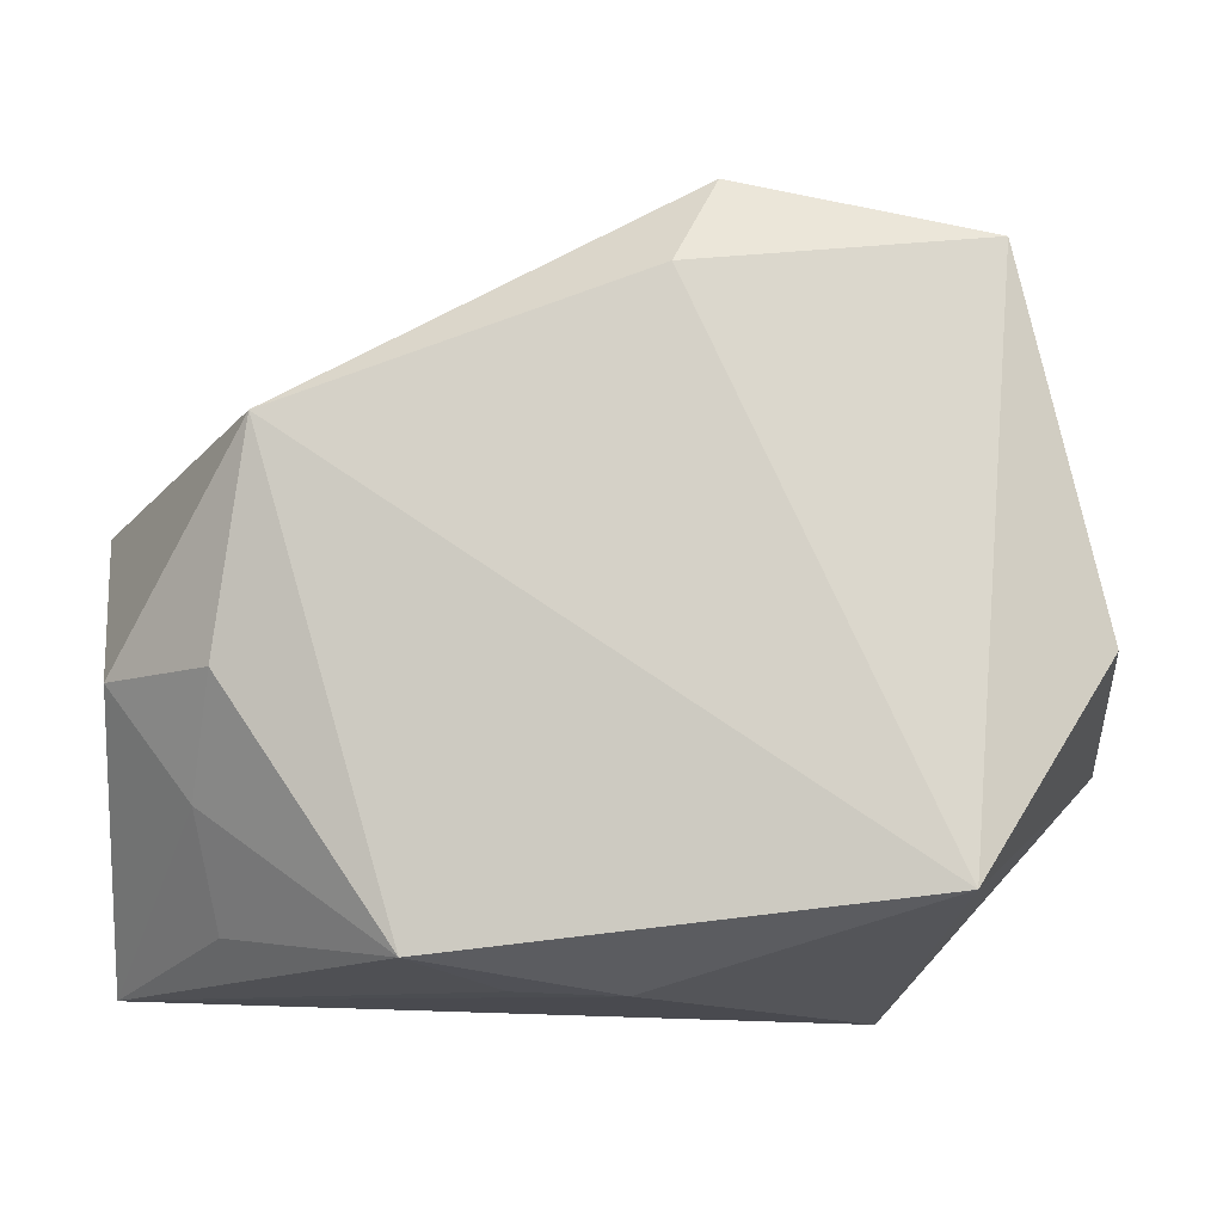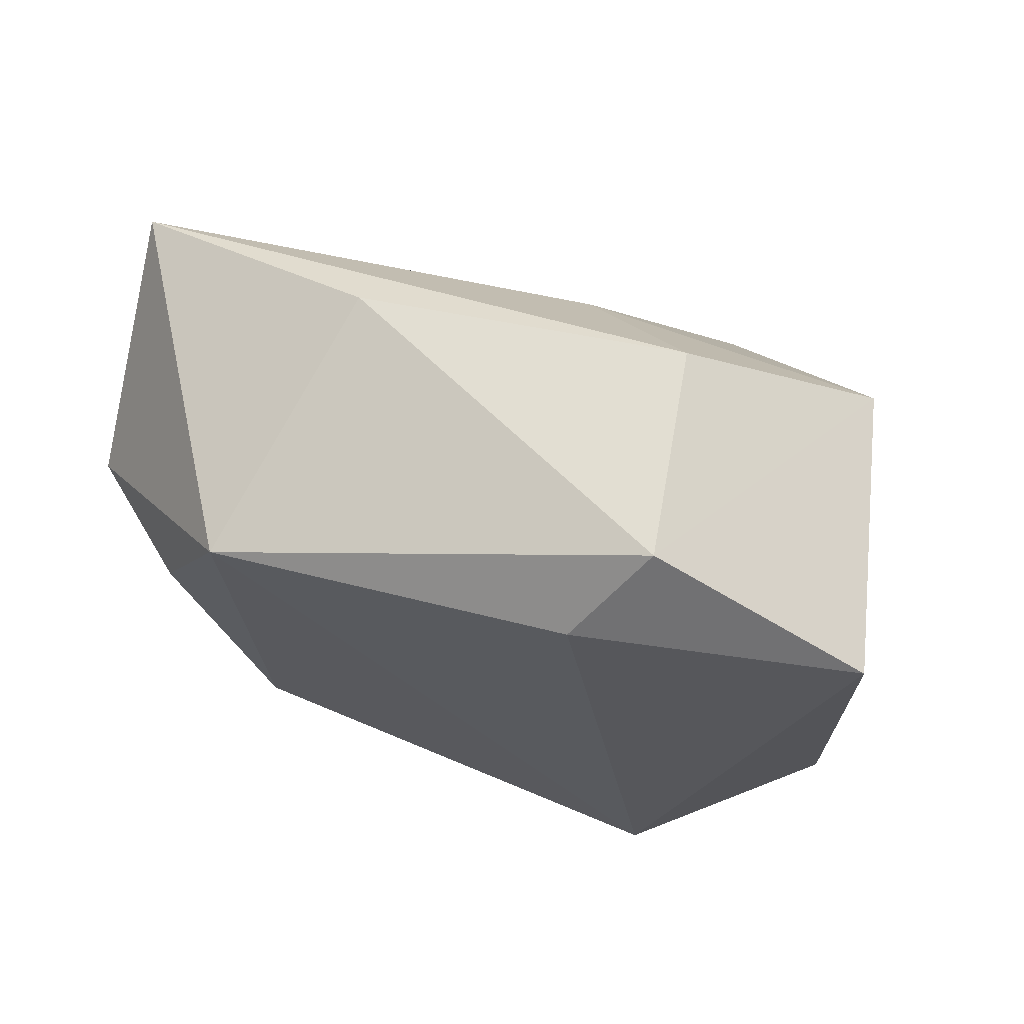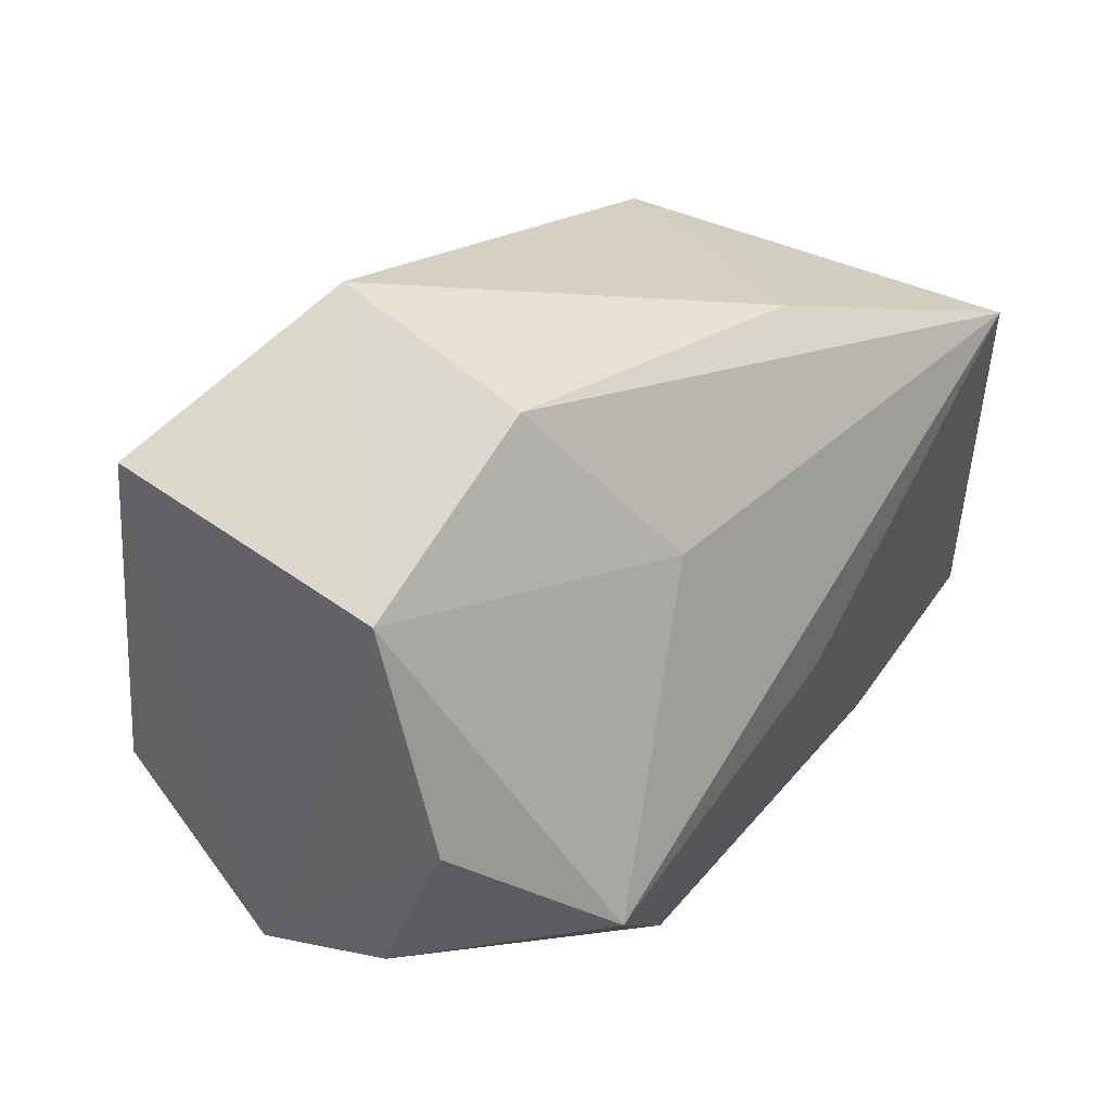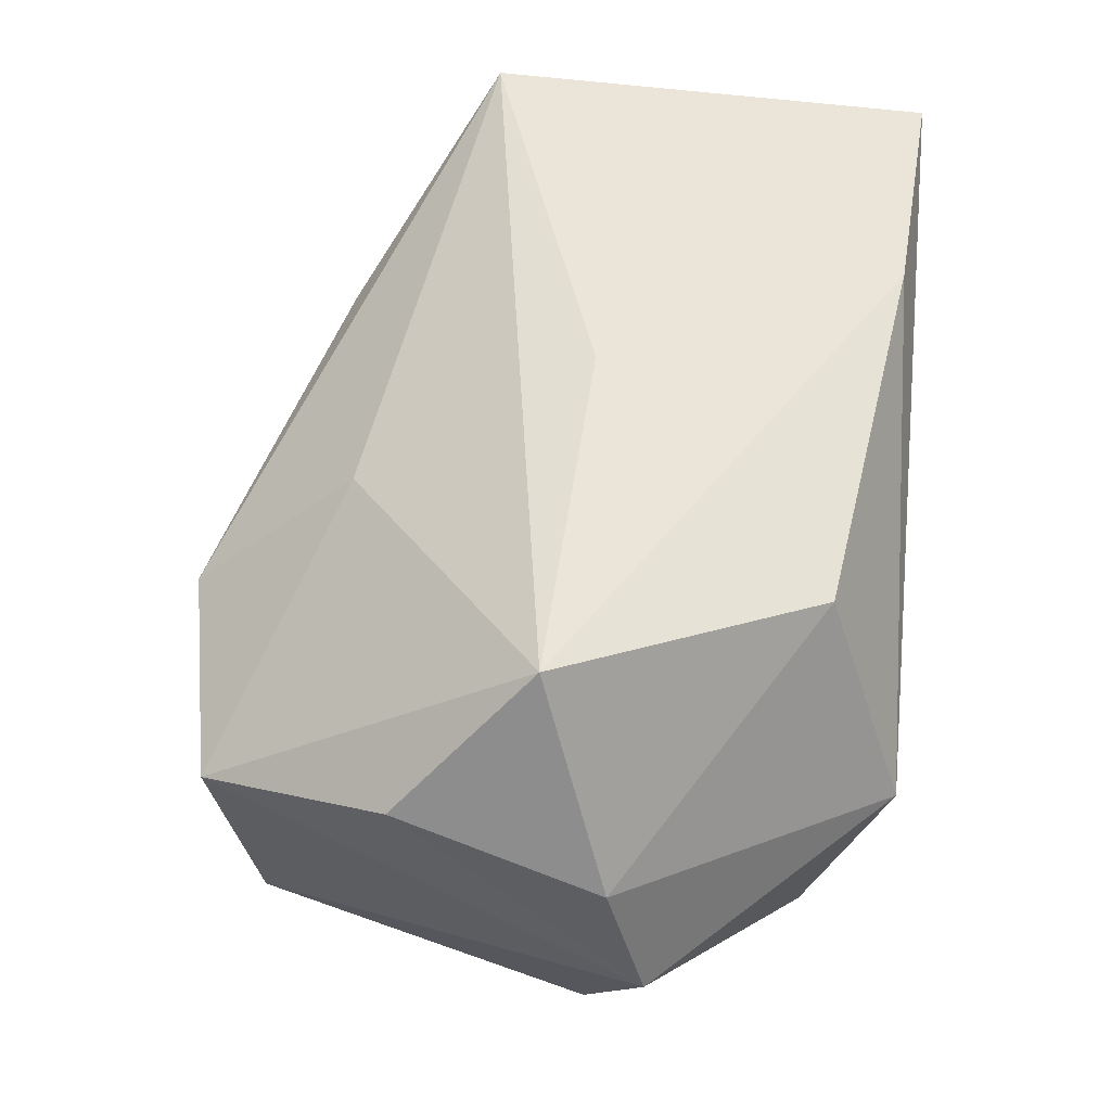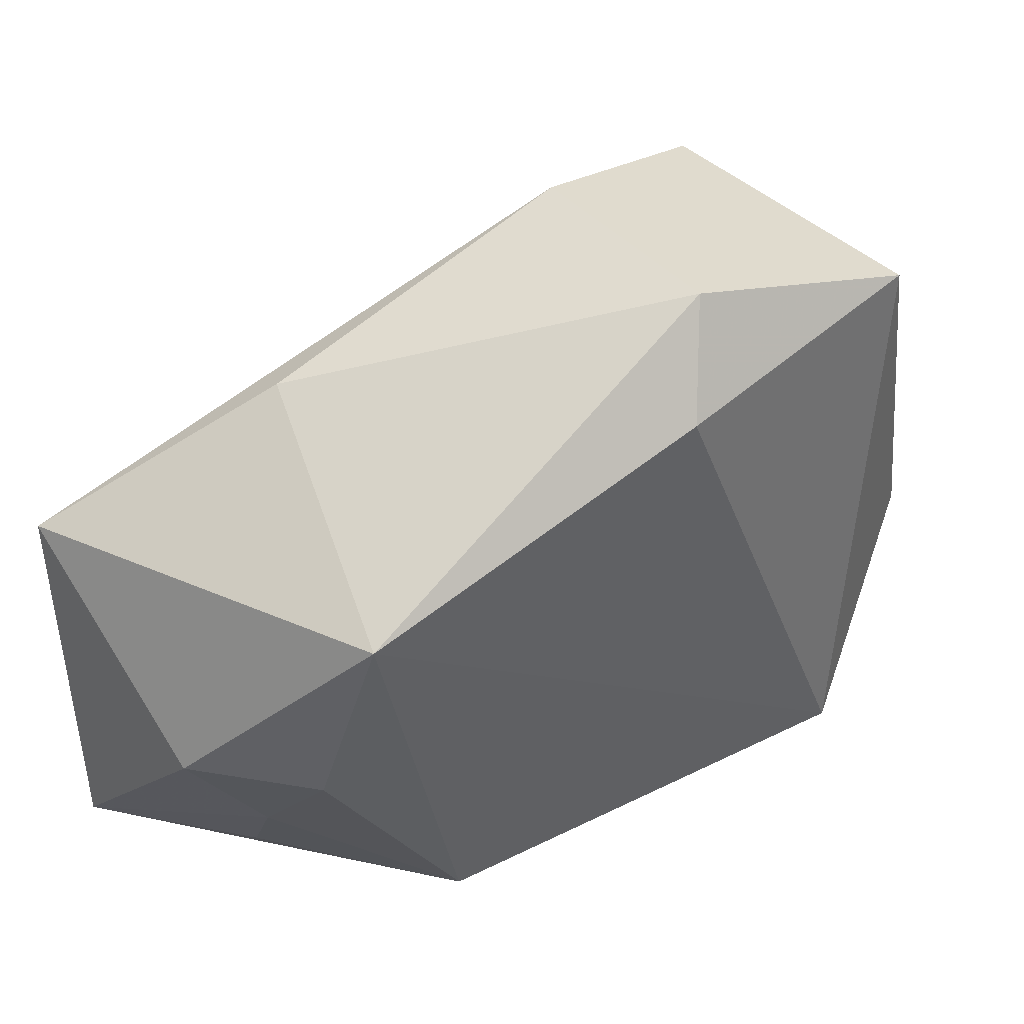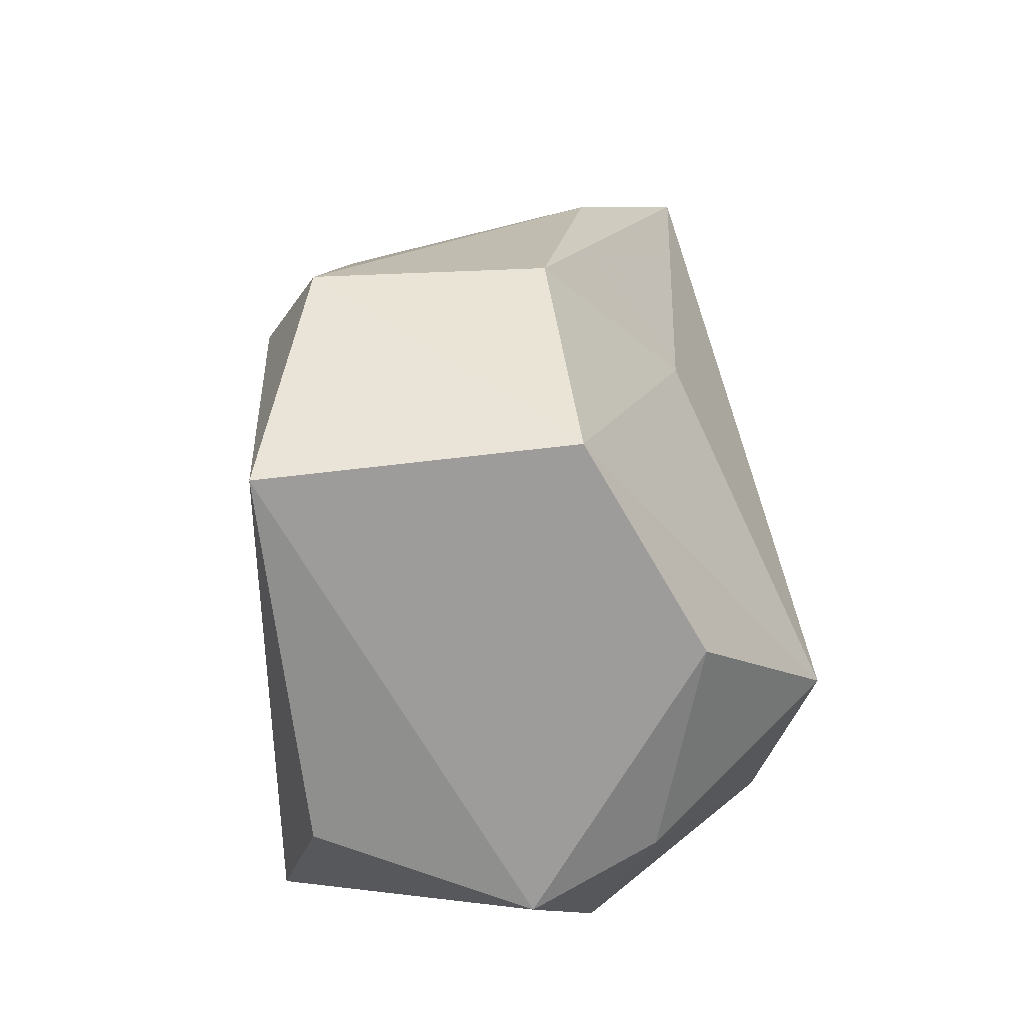
<metadata>
{"format":"obj","ext":"obj","renderer":"f3d","projection":"perspective","resolution":1024,"background":"white","views":[{"elev":-16.1,"azim":165.8,"up":"+Y"},{"elev":-25.6,"azim":164.7,"up":"+Z"},{"elev":57.8,"azim":-55.5,"up":"+Y"},{"elev":58.7,"azim":-83.3,"up":"+Z"},{"elev":38.3,"azim":131.9,"up":"+Y"},{"elev":37.9,"azim":-97.1,"up":"+Y"}]}
</metadata>
<code>
v -0.02 -0.002103 -0.01347
v 0.001063 0.01471 -0.01378
v 0.003786 0.0001878 0.01397
v -0.001958 0.02025 -0.01127
v -0.00843 -0.01283 0.01257
v -0.01203 -0.01374 -0.01519
v -0.0195 0.0079 0.006628
v -0.02336 -0.005457 -0.002498
v 0.01928 0.007877 -0.008183
v -0.01344 -0.01729 0.002304
v 0.01096 -0.01526 0.01397
v -0.01473 0.01701 -0.01522
v 0.02026 -0.003234 -0.004801
v 0.02448 -0.002689 0.001523
v -0.001315 0.01234 0.008187
v 0.00582 -0.01697 -0.002208
v 0.01843 -0.01413 0.003478
v 0.02387 0.007743 0.01245
v -0.01585 0.01855 0.0007819
v -0.01473 0.0008452 0.01397
v 0.01161 -0.01625 -0.006369
v 0.02028 -0.008612 2.517e-05
v -0.003894 0.02107 0.0005082
v -0.02155 -0.003232 0.004142
v 0.0006115 -0.01729 -0.004289
v 0.0128 0.01467 0.005032
v 0.02227 -0.01579 0.01395
f 3 18 20
f 27 18 3
f 25 10 6
f 27 10 25
f 1 12 6
f 6 12 2
f 2 9 6
f 2 12 4
f 4 9 2
f 20 18 15
f 18 23 15
f 4 23 26
f 26 23 18
f 26 9 4
f 18 9 26
f 4 12 19
f 19 23 4
f 19 7 20
f 20 15 19
f 19 15 23
f 6 9 21
f 21 25 6
f 11 10 27
f 11 5 10
f 20 5 11
f 11 3 20
f 27 3 11
f 12 1 8
f 8 19 12
f 7 19 8
f 6 10 8
f 8 1 6
f 14 18 27
f 14 9 18
f 27 25 16
f 16 21 27
f 25 21 16
f 20 7 24
f 7 8 24
f 24 5 20
f 10 5 24
f 24 8 10
f 22 14 27
f 13 21 9
f 9 14 13
f 13 22 21
f 14 22 13
f 27 21 17
f 17 22 27
f 21 22 17

</code>
